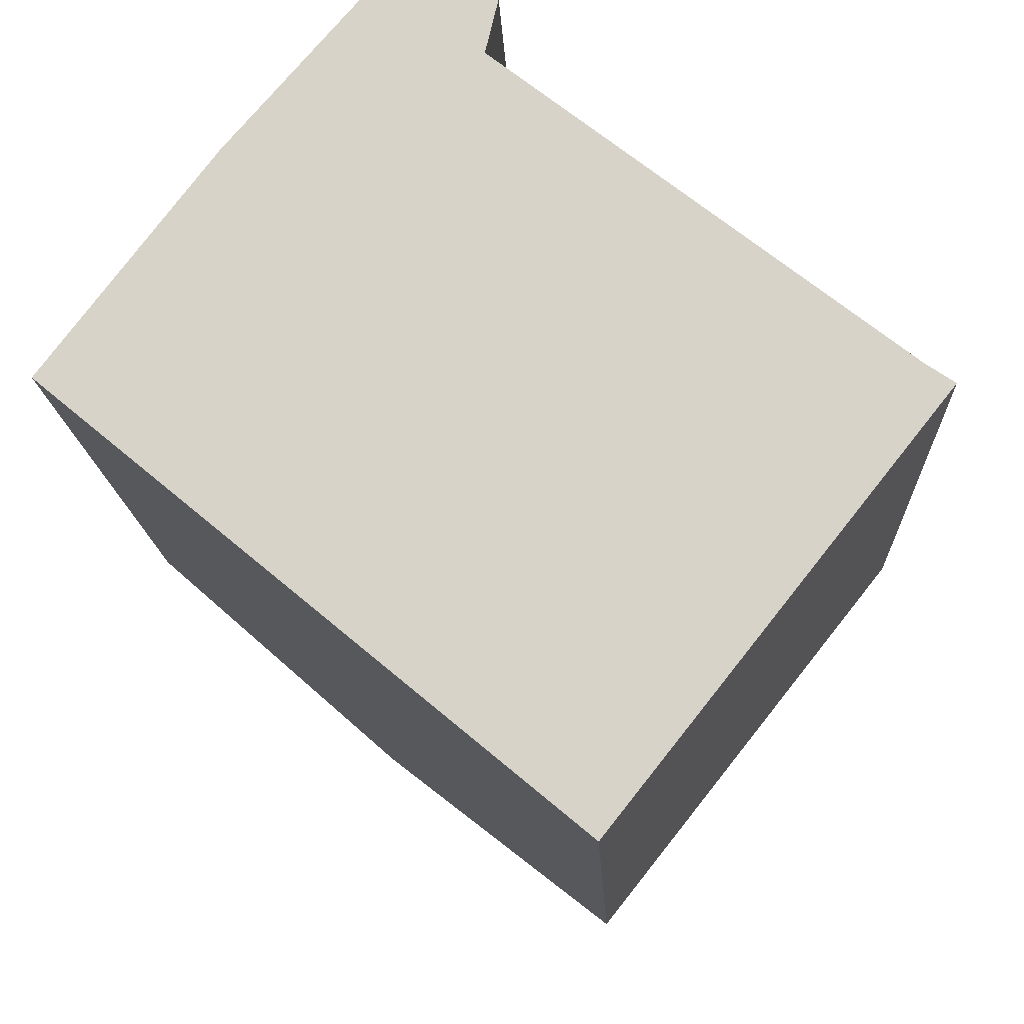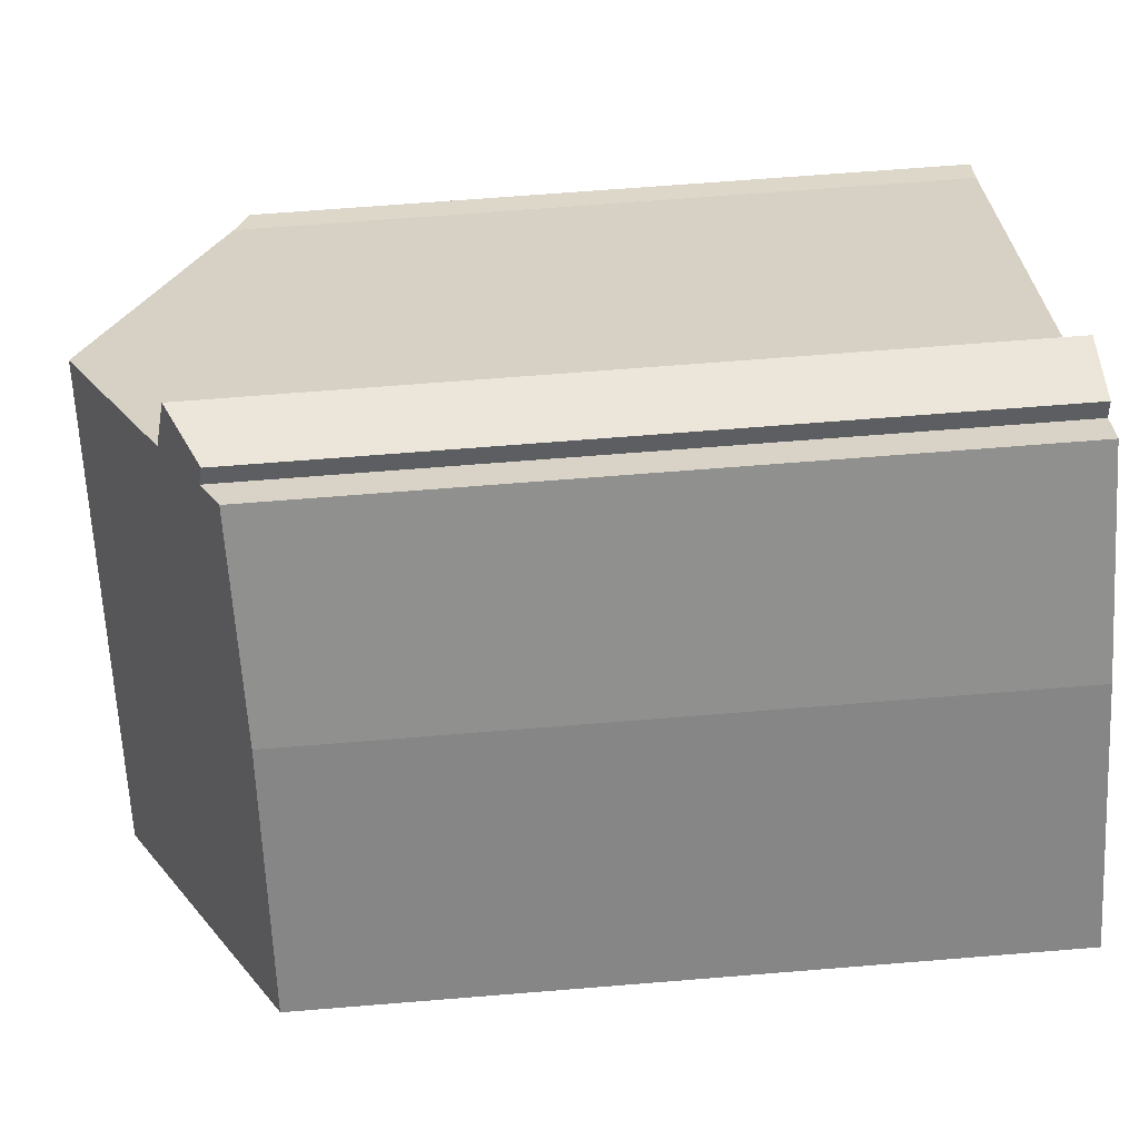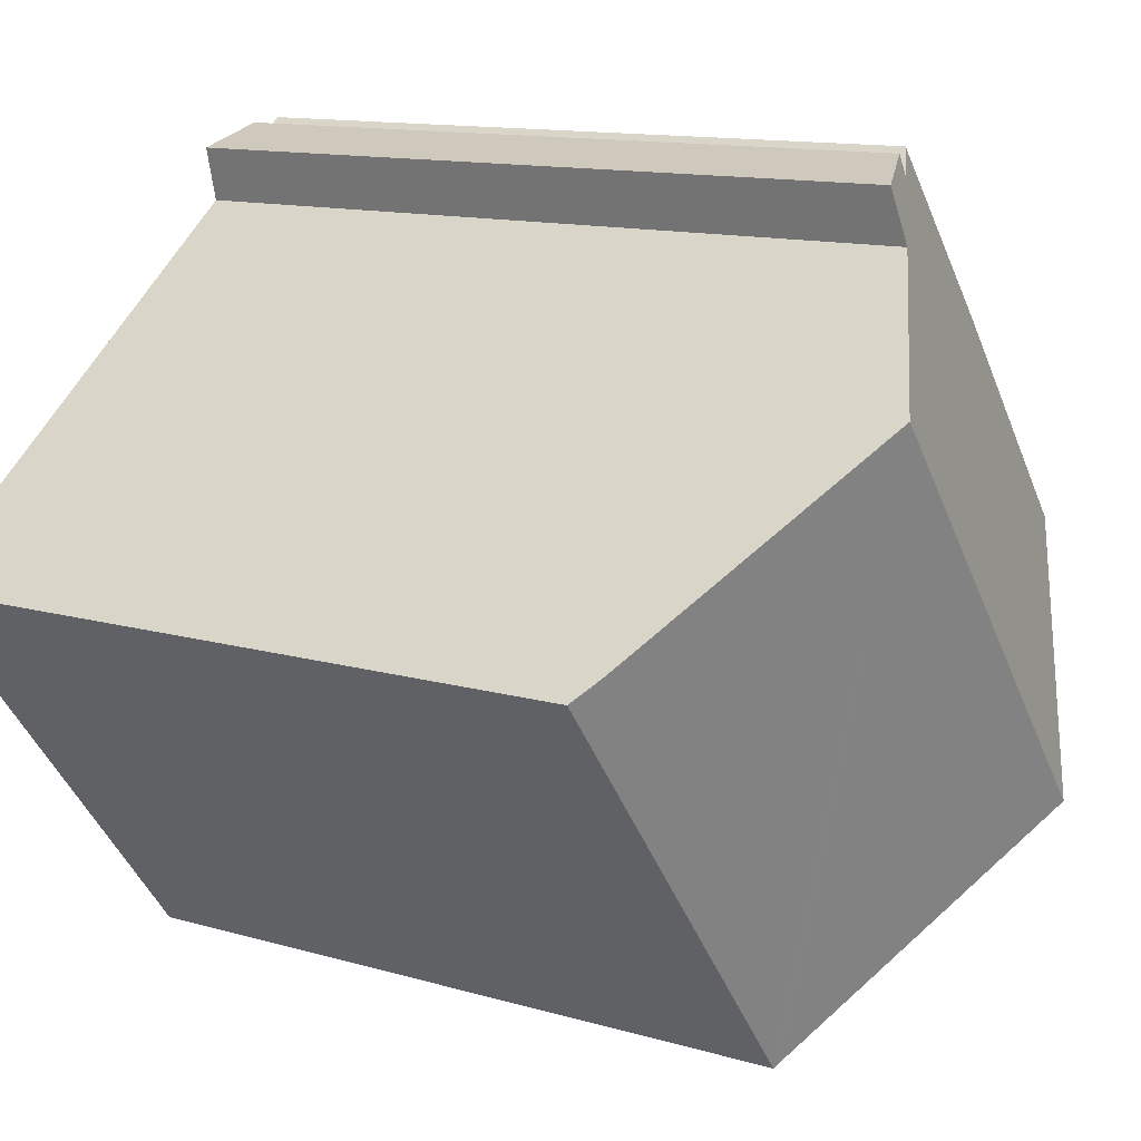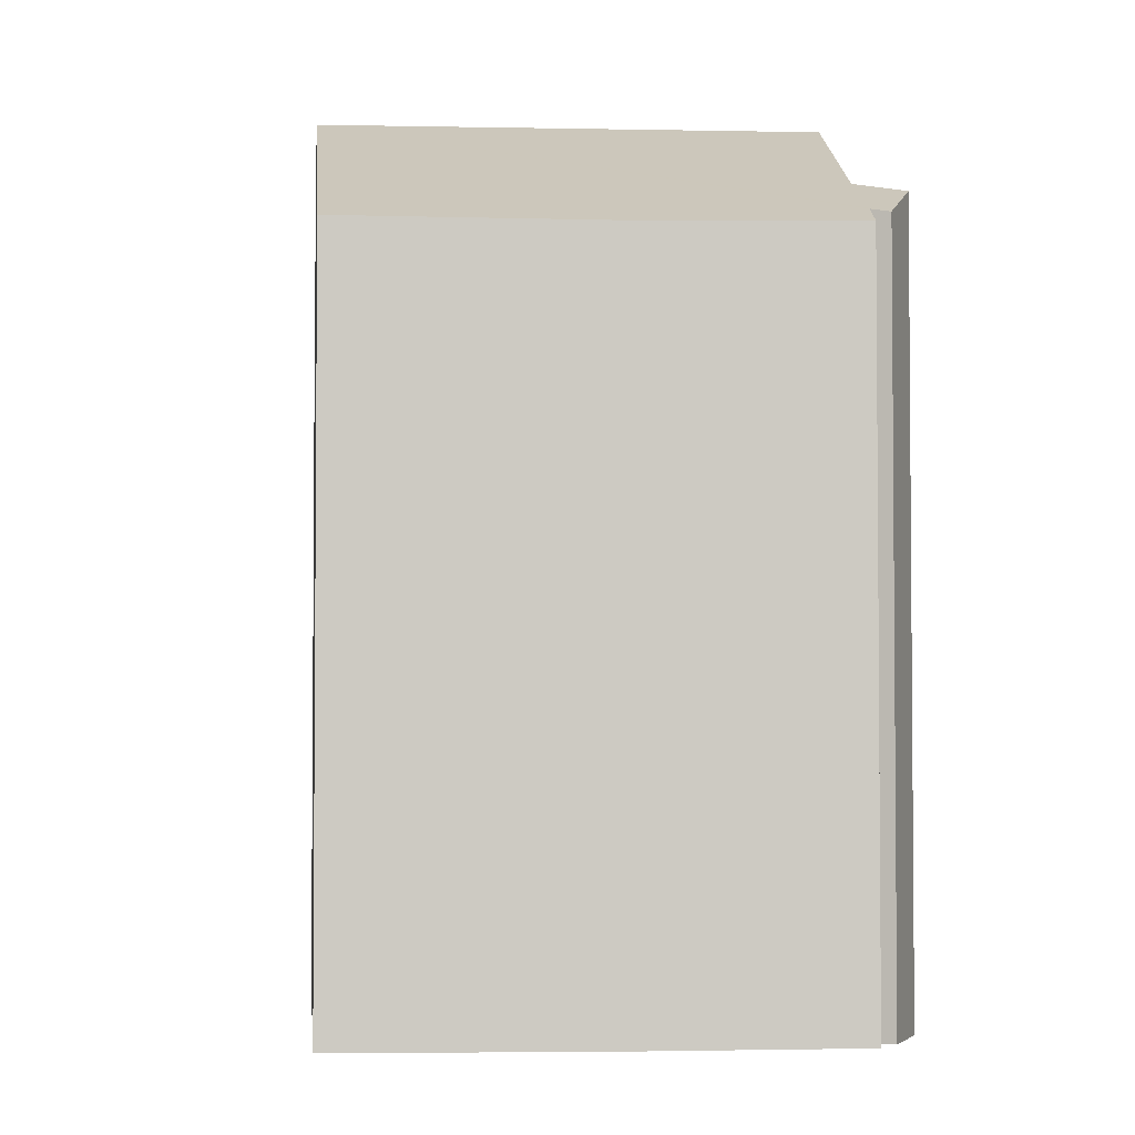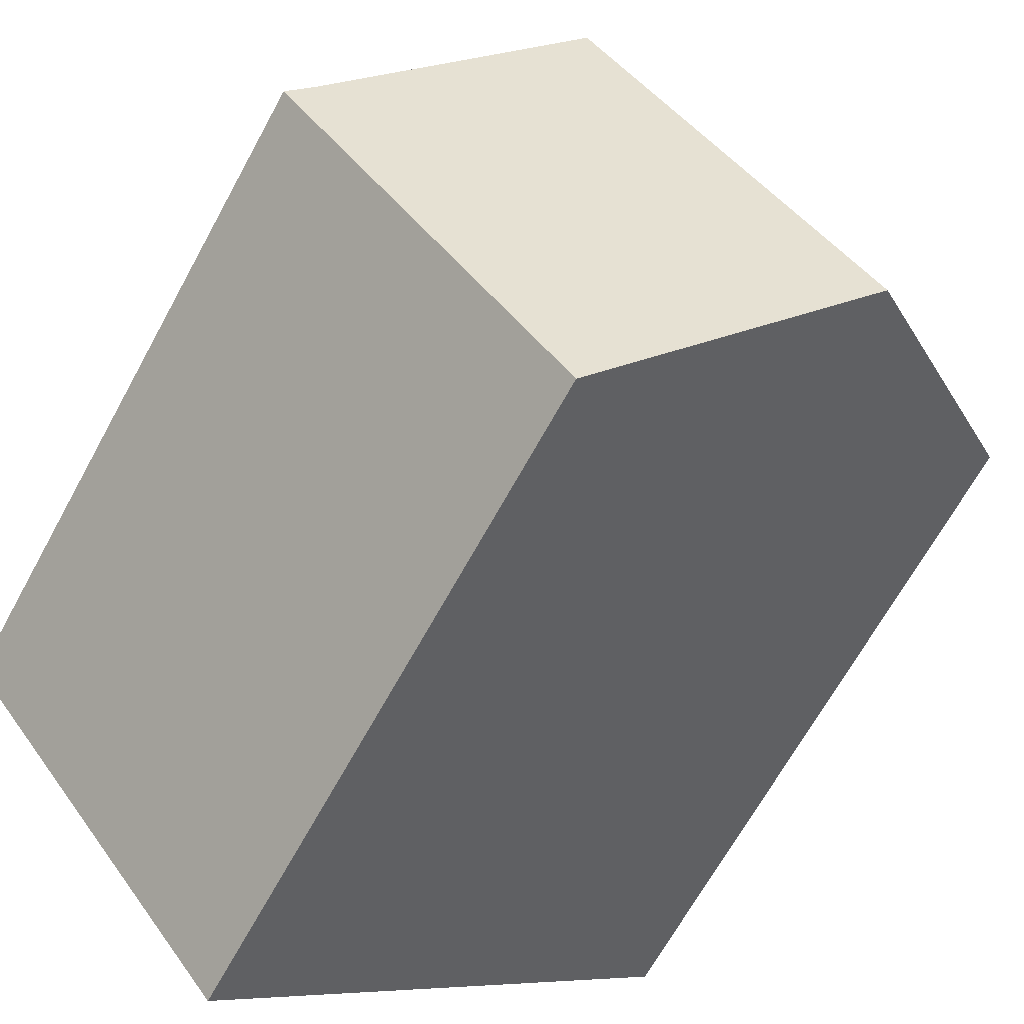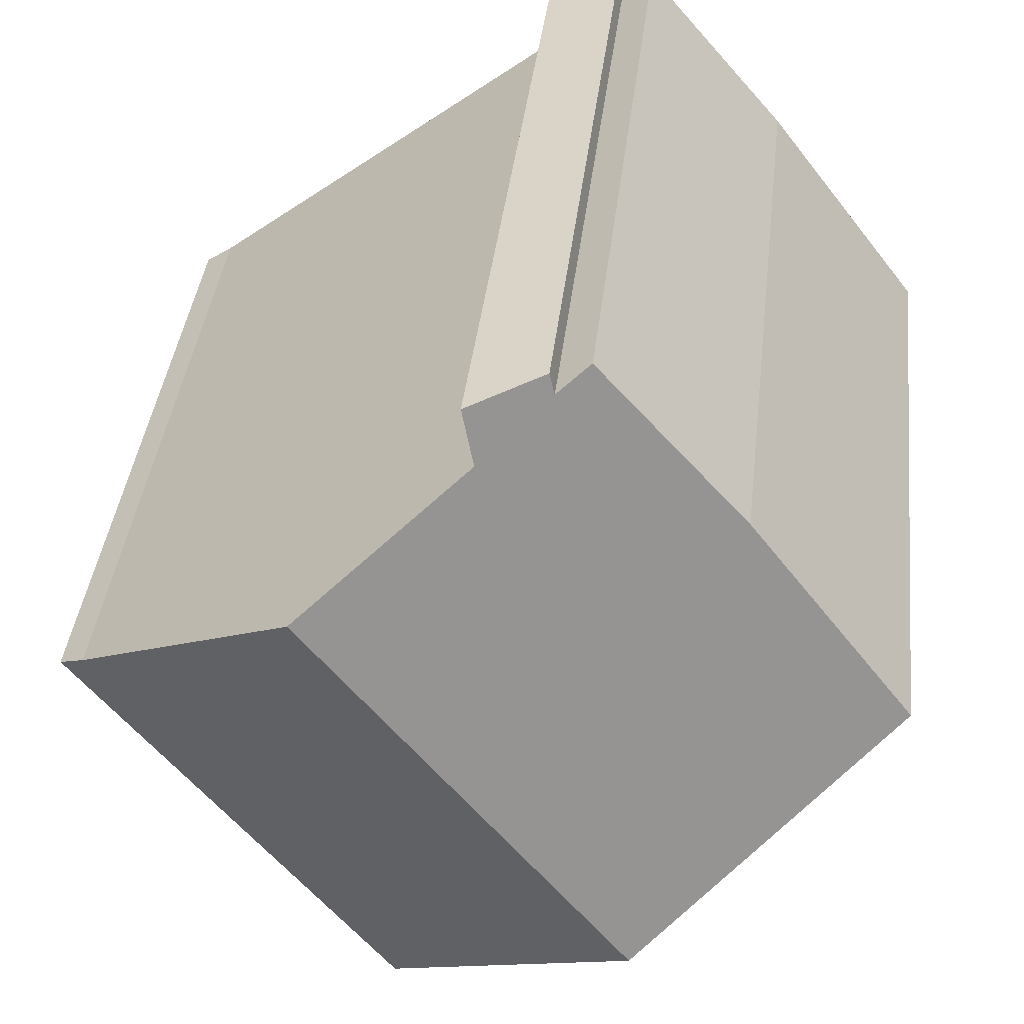
<metadata>
{"format":"obj","ext":"obj","renderer":"f3d","projection":"perspective","resolution":1024,"background":"white","views":[{"elev":-14.3,"azim":2.5,"up":"+Z"},{"elev":65.5,"azim":-94.7,"up":"+Z"},{"elev":12.2,"azim":125.0,"up":"+Z"},{"elev":-3.3,"azim":-55.6,"up":"+Y"},{"elev":-67.1,"azim":151.3,"up":"+Z"},{"elev":38.4,"azim":-173.6,"up":"+Z"}]}
</metadata>
<code>
v  5.257 18.38 -4.364
v  8.534 16.48 6.441
v  11.8 18.38 3.894
v  7.258 15.57 7.993
v  7.148 15.65 7.582
v  0 15.24 9.332e-16
v  6.497 15.28 8.067
v  3.438 15.19 4.518
v  8.798 16.25 7.554
v  10.61 15.19 -8.806
v  16.73 15.51 0.05
v  17.31 15.19 -0.341
v  10.46 15.27 -8.683
v  0 0 0
v  3.438 -2.766e-16 4.518
v  6.497 -4.94e-16 8.067
v  7.148 -4.643e-16 7.582
v  8.798 -4.625e-16 7.554
v  7.258 -4.894e-16 7.993
v  8.534 -3.944e-16 6.441
v  16.73 -3.062e-18 0.05
v  11.8 -2.384e-16 3.894
v  17.31 2.088e-17 -0.341
v  10.61 5.392e-16 -8.806
v  10.46 5.317e-16 -8.683
v  5.257 2.672e-16 -4.364
g defaultobject
f 1 2 3
f 2 1 4
f 4 1 5
f 5 1 6
f 5 6 7
f 7 6 8
f 4 9 2
f 10 11 12
f 11 10 3
f 3 10 13
f 3 13 1
f 14 8 6
f 8 14 15
f 8 16 7
f 16 8 15
f 7 17 5
f 17 7 16
f 4 18 9
f 18 4 19
f 2 11 3
f 11 2 20
f 11 20 21
f 21 20 22
f 21 12 11
f 12 21 23
f 17 4 5
f 4 17 19
f 9 20 2
f 20 9 18
f 23 10 12
f 10 23 24
f 13 6 1
f 6 13 10
f 6 10 24
f 6 24 14
f 14 24 25
f 14 25 26
f 19 17 18
f 23 25 24
f 25 23 26
f 26 23 21
f 26 21 22
f 26 22 14
f 14 22 20
f 14 20 18
f 14 18 17
f 14 17 16
f 14 16 15

</code>
